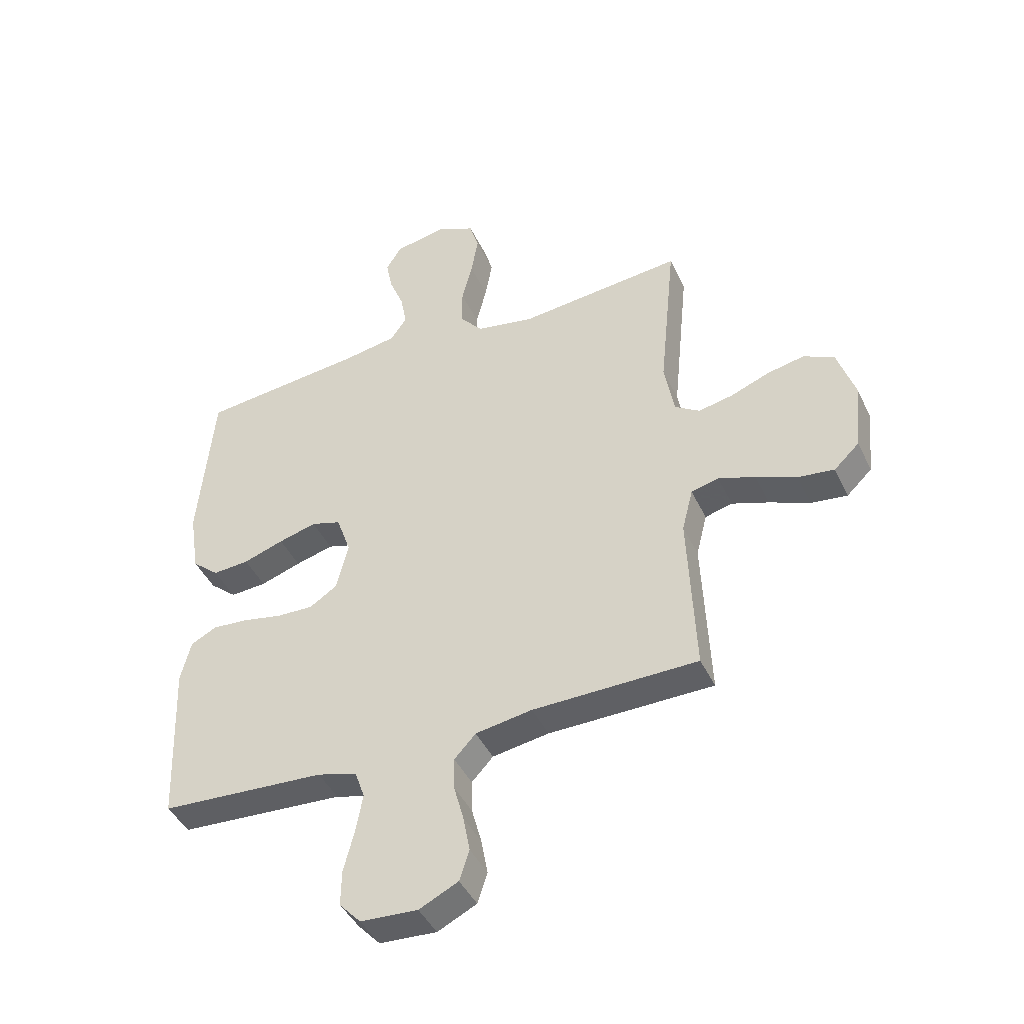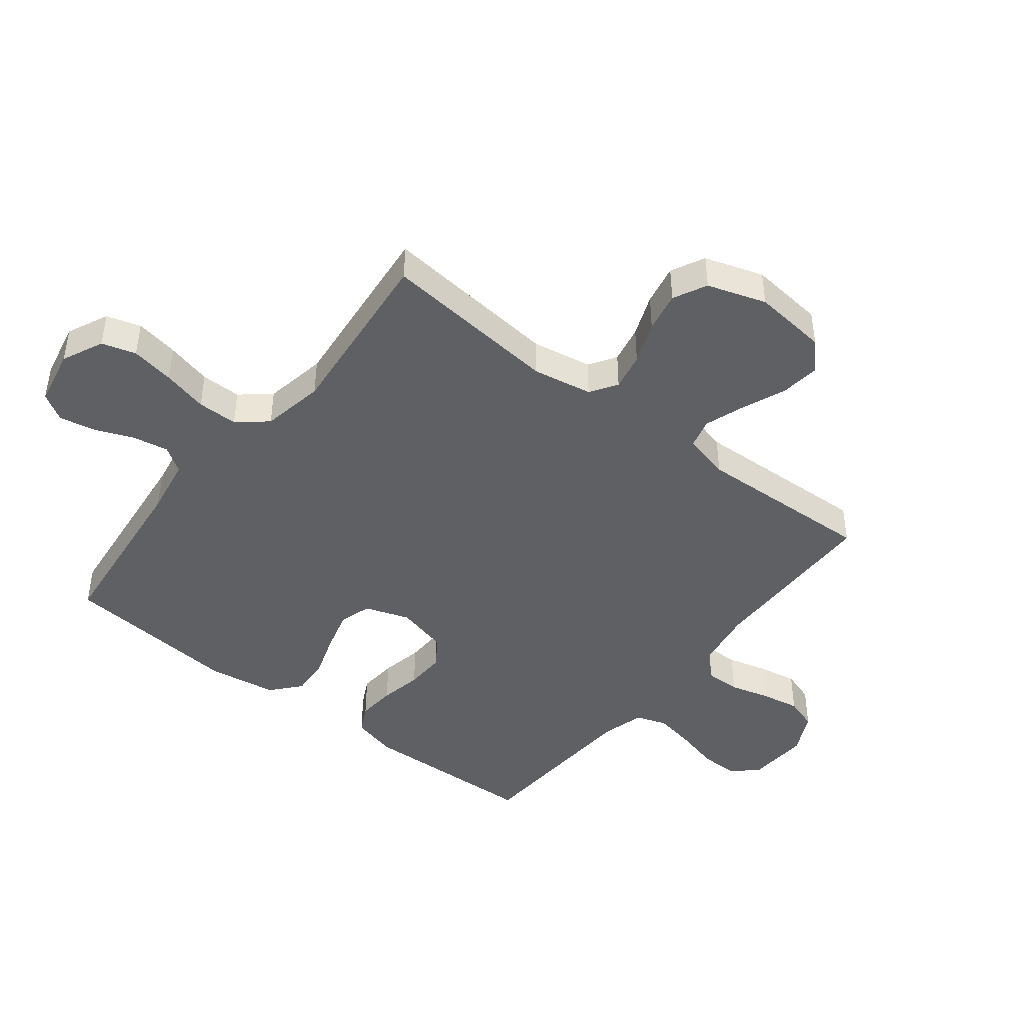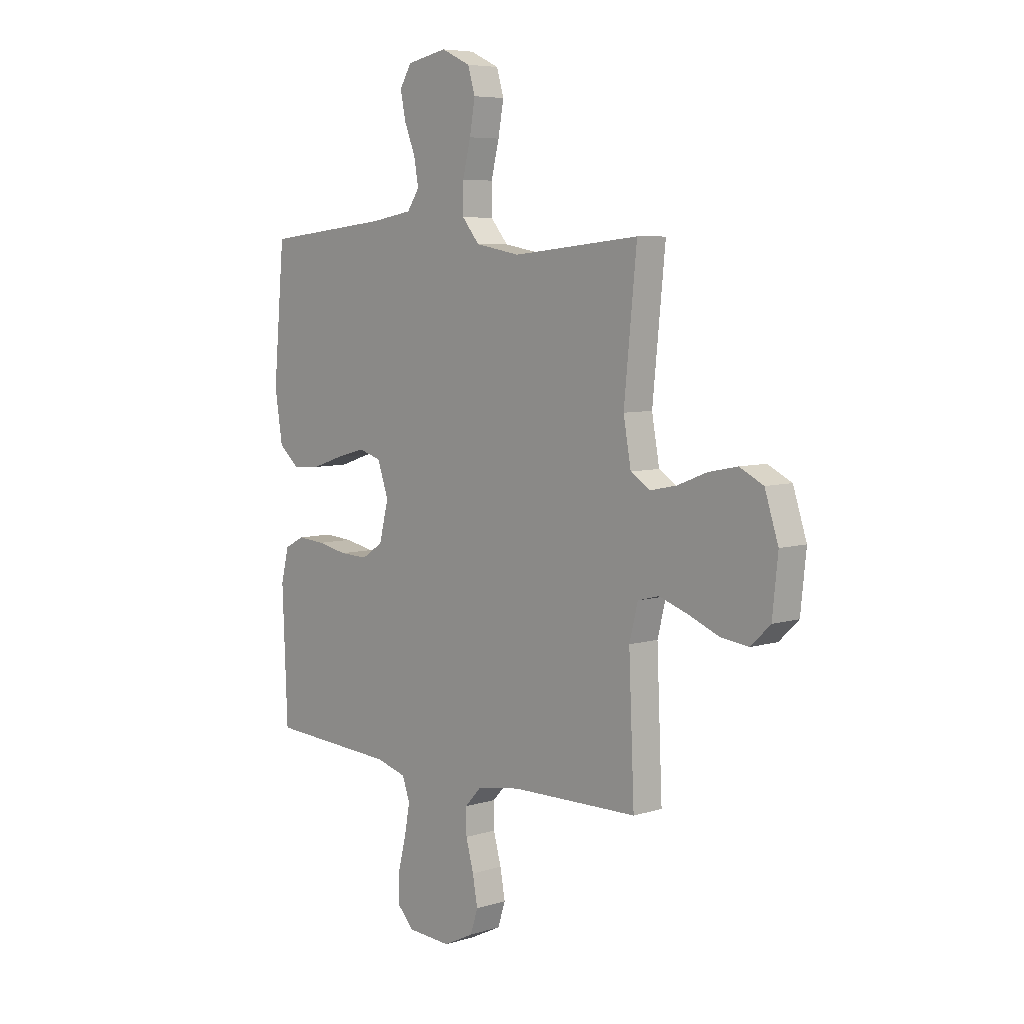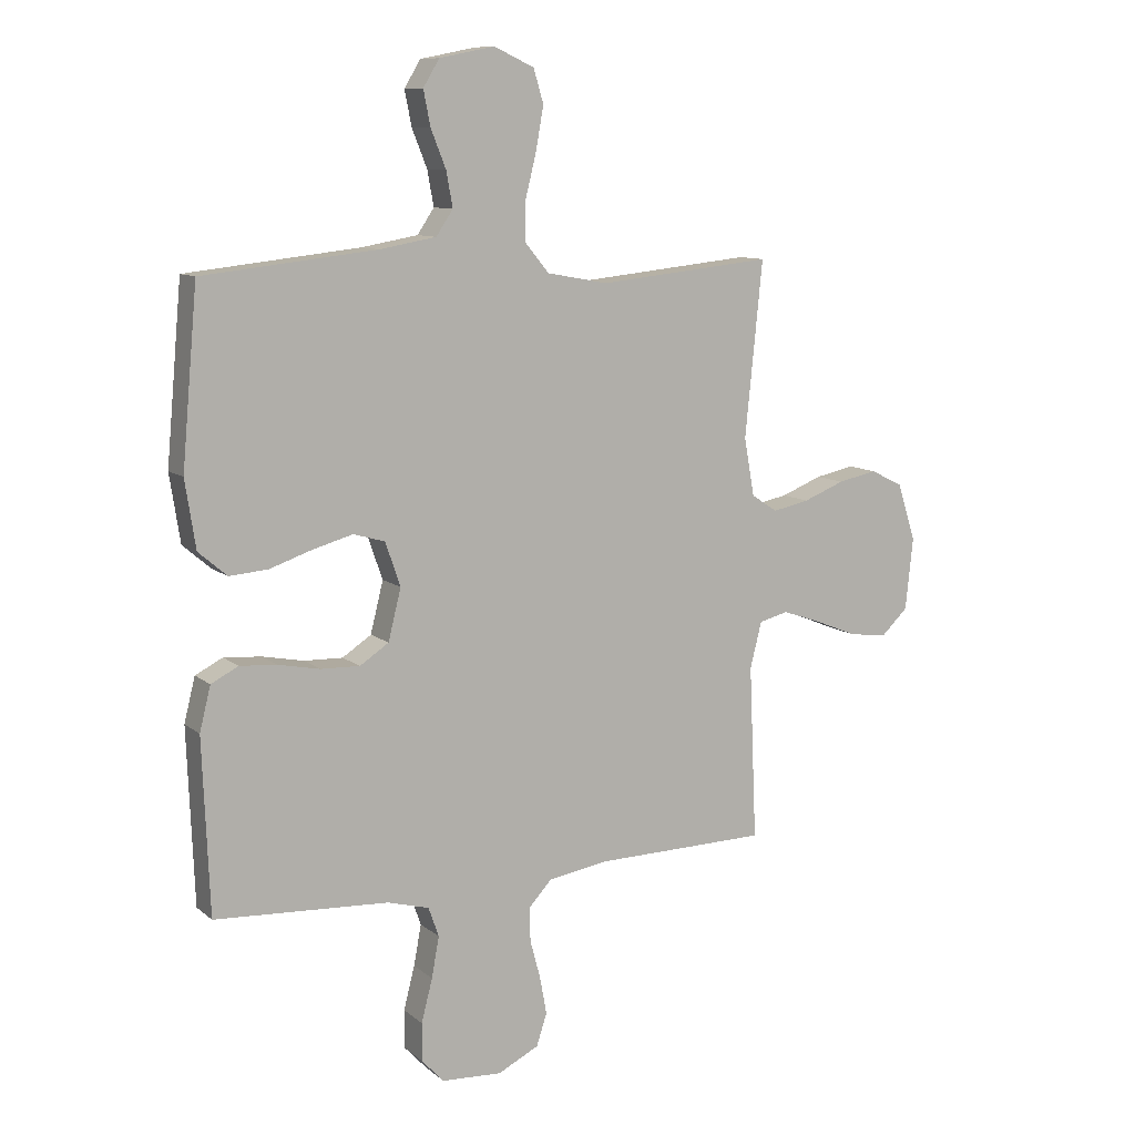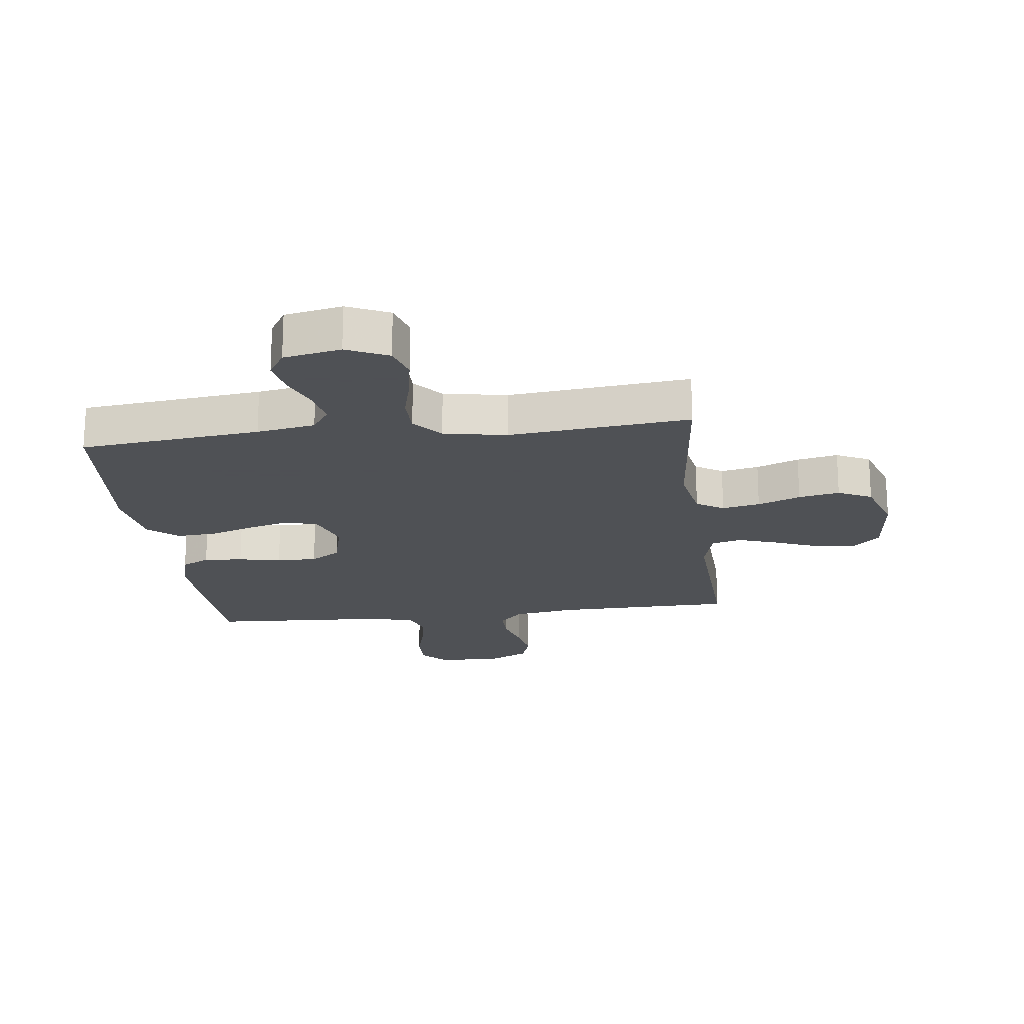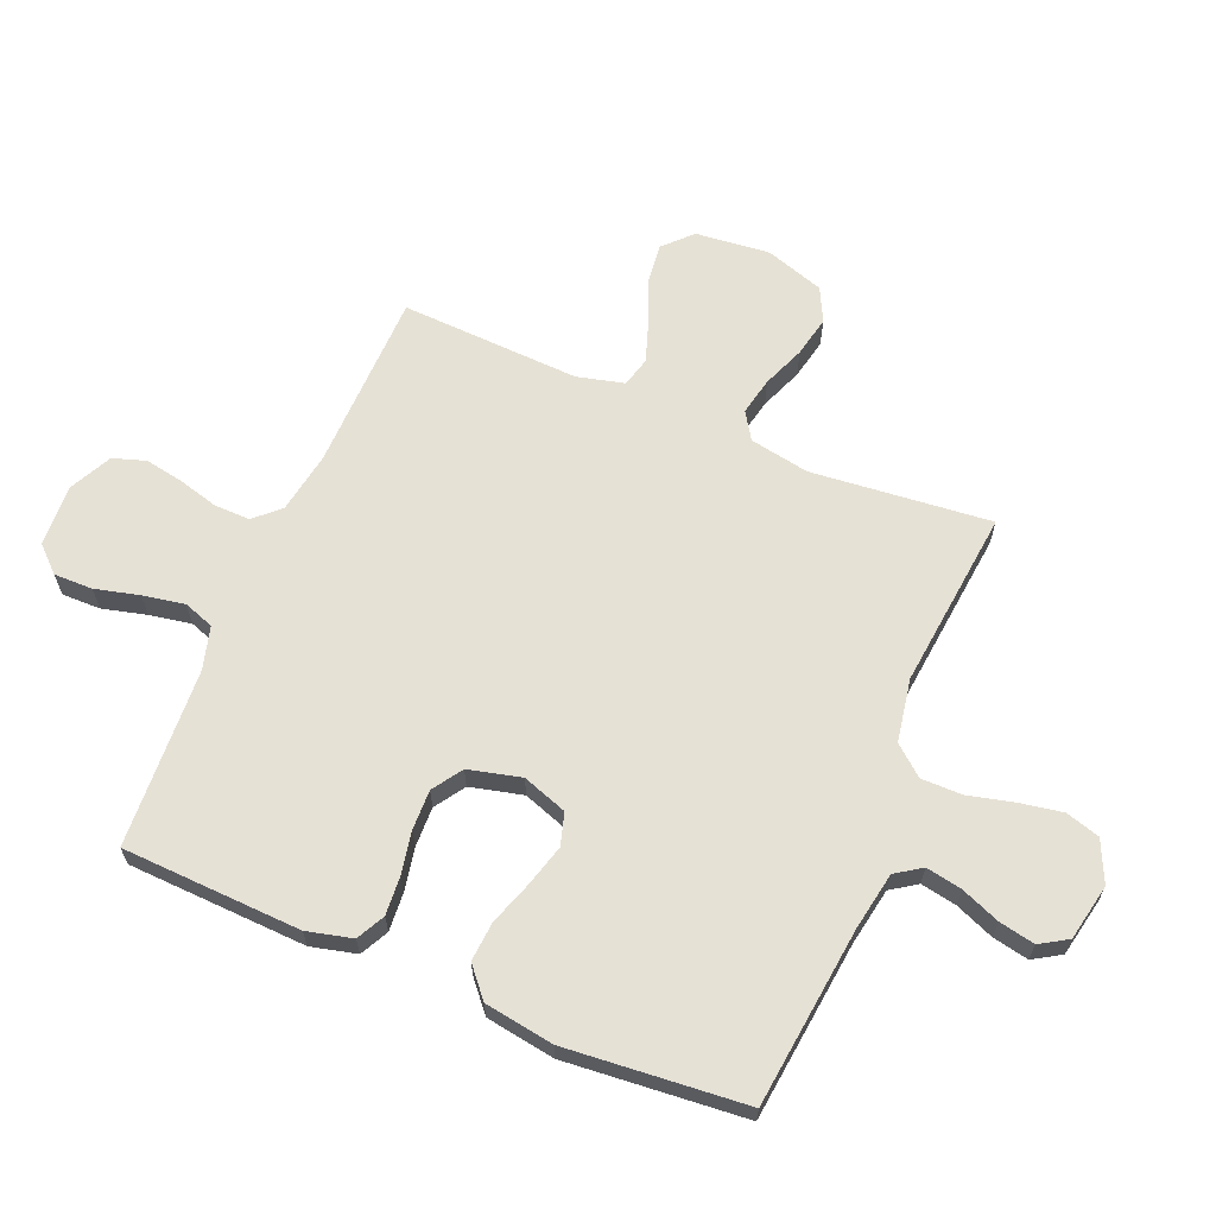
<metadata>
{"format":"obj","ext":"obj","renderer":"f3d","projection":"perspective","resolution":1024,"background":"white","views":[{"elev":-43.3,"azim":24.1,"up":"+Z"},{"elev":-44.2,"azim":51.8,"up":"+Y"},{"elev":6.5,"azim":47.6,"up":"+Z"},{"elev":10.1,"azim":-28.1,"up":"+Z"},{"elev":-19.5,"azim":7.1,"up":"+Y"},{"elev":64.4,"azim":-67.2,"up":"+Y"}]}
</metadata>
<code>
v 0.5 0.07 -0.5
v 0.2 0.07 -0.505
v 0.097 0.07 -0.522
v 0.058 0.07 -0.564
v 0.059 0.07 -0.623
v 0.077 0.07 -0.69
v 0.089 0.07 -0.755
v 0.071 0.07 -0.81
v 0 0.07 -0.845
v -0.104 0.07 -0.839
v -0.143 0.07 -0.797
v -0.142 0.07 -0.732
v -0.123 0.07 -0.658
v -0.11 0.07 -0.588
v -0.128 0.07 -0.537
v -0.2 0.07 -0.517
v -0.5 0.07 -0.5
v -0.512 0.07 -0.2
v -0.493 0.07 -0.124
v -0.446 0.07 -0.1
v -0.381 0.07 -0.105
v -0.31 0.07 -0.119
v -0.243 0.07 -0.121
v -0.193 0.07 -0.088
v -0.171 0.07 0
v -0.197 0.07 0.075
v -0.251 0.07 0.091
v -0.32 0.07 0.072
v -0.394 0.07 0.047
v -0.46 0.07 0.042
v -0.509 0.07 0.084
v -0.527 0.07 0.2
v -0.5 0.07 0.5
v -0.2 0.07 0.533
v -0.103 0.07 0.55
v -0.074 0.07 0.593
v -0.085 0.07 0.653
v -0.111 0.07 0.718
v -0.123 0.07 0.778
v -0.095 0.07 0.824
v 0 0.07 0.843
v 0.069 0.07 0.811
v 0.086 0.07 0.754
v 0.073 0.07 0.681
v 0.054 0.07 0.605
v 0.054 0.07 0.537
v 0.095 0.07 0.488
v 0.2 0.07 0.469
v 0.5 0.07 0.5
v 0.47 0.07 0.2
v 0.488 0.07 0.1
v 0.533 0.07 0.071
v 0.596 0.07 0.084
v 0.667 0.07 0.112
v 0.735 0.07 0.126
v 0.791 0.07 0.098
v 0.823 0.07 0
v 0.81 0.07 -0.125
v 0.764 0.07 -0.169
v 0.698 0.07 -0.161
v 0.624 0.07 -0.131
v 0.557 0.07 -0.108
v 0.507 0.07 -0.121
v 0.487 0.07 -0.2
v 0.5 0 -0.5
v 0.2 0 -0.505
v 0.097 0 -0.522
v 0.058 0 -0.564
v 0.059 0 -0.623
v 0.077 0 -0.69
v 0.089 0 -0.755
v 0.071 0 -0.81
v 0 0 -0.845
v -0.104 0 -0.839
v -0.143 0 -0.797
v -0.142 0 -0.732
v -0.123 0 -0.658
v -0.11 0 -0.588
v -0.128 0 -0.537
v -0.2 0 -0.517
v -0.5 0 -0.5
v -0.512 0 -0.2
v -0.493 0 -0.124
v -0.446 0 -0.1
v -0.381 0 -0.105
v -0.31 0 -0.119
v -0.243 0 -0.121
v -0.193 0 -0.088
v -0.171 0 0
v -0.197 0 0.075
v -0.251 0 0.091
v -0.32 0 0.072
v -0.394 0 0.047
v -0.46 0 0.042
v -0.509 0 0.084
v -0.527 0 0.2
v -0.5 0 0.5
v -0.2 0 0.533
v -0.103 0 0.55
v -0.074 0 0.593
v -0.085 0 0.653
v -0.111 0 0.718
v -0.123 0 0.778
v -0.095 0 0.824
v 0 0 0.843
v 0.069 0 0.811
v 0.086 0 0.754
v 0.073 0 0.681
v 0.054 0 0.605
v 0.054 0 0.537
v 0.095 0 0.488
v 0.2 0 0.469
v 0.5 0 0.5
v 0.47 0 0.2
v 0.488 0 0.1
v 0.533 0 0.071
v 0.596 0 0.084
v 0.667 0 0.112
v 0.735 0 0.126
v 0.791 0 0.098
v 0.823 0 0
v 0.81 0 -0.125
v 0.764 0 -0.169
v 0.698 0 -0.161
v 0.624 0 -0.131
v 0.557 0 -0.108
v 0.507 0 -0.121
v 0.487 0 -0.2
f 59 60 61
f 58 59 61
f 57 58 61
f 56 57 61
f 55 56 61
f 54 55 61
f 53 54 61
f 52 53 61 62
f 51 52 62 63
f 48 49 50
f 51 63 64
f 50 51 64
f 48 50 64
f 47 48 64
f 43 44 45
f 42 43 45
f 41 42 45
f 40 41 45
f 39 40 45
f 38 39 45
f 37 38 45
f 36 37 45 46
f 64 1 2
f 47 64 2
f 46 47 2
f 36 46 2
f 35 36 2
f 32 33 34
f 31 32 34
f 30 31 34
f 29 30 34
f 28 29 34
f 20 21 22
f 19 20 22
f 18 19 22
f 17 18 22
f 16 17 22
f 15 16 22 23
f 14 15 23 24
f 11 12 13
f 10 11 13
f 9 10 13
f 8 9 13
f 7 8 13
f 6 7 13
f 5 6 13
f 4 5 13 14
f 14 24 25
f 4 14 25
f 3 4 25
f 27 28 34 35
f 26 27 35
f 25 26 35
f 3 25 35
f 2 3 35
f 125 124 123
f 125 123 122
f 125 122 121
f 125 121 120
f 125 120 119
f 125 119 118
f 125 118 117
f 126 125 117 116
f 127 126 116 115
f 114 113 112
f 128 127 115
f 128 115 114
f 128 114 112
f 128 112 111
f 109 108 107
f 109 107 106
f 109 106 105
f 109 105 104
f 109 104 103
f 109 103 102
f 109 102 101
f 110 109 101 100
f 66 65 128
f 66 128 111
f 66 111 110
f 66 110 100
f 66 100 99
f 98 97 96
f 98 96 95
f 98 95 94
f 98 94 93
f 98 93 92
f 86 85 84
f 86 84 83
f 86 83 82
f 86 82 81
f 86 81 80
f 87 86 80 79
f 88 87 79 78
f 77 76 75
f 77 75 74
f 77 74 73
f 77 73 72
f 77 72 71
f 77 71 70
f 77 70 69
f 78 77 69 68
f 89 88 78
f 89 78 68
f 89 68 67
f 99 98 92 91
f 99 91 90
f 99 90 89
f 99 89 67
f 99 67 66
f 1 65 66 2
f 2 66 67 3
f 3 67 68 4
f 4 68 69 5
f 5 69 70 6
f 6 70 71 7
f 7 71 72 8
f 8 72 73 9
f 9 73 74 10
f 10 74 75 11
f 11 75 76 12
f 12 76 77 13
f 13 77 78 14
f 14 78 79 15
f 15 79 80 16
f 16 80 81 17
f 17 81 82 18
f 18 82 83 19
f 19 83 84 20
f 20 84 85 21
f 21 85 86 22
f 22 86 87 23
f 23 87 88 24
f 24 88 89 25
f 25 89 90 26
f 26 90 91 27
f 27 91 92 28
f 28 92 93 29
f 29 93 94 30
f 30 94 95 31
f 31 95 96 32
f 32 96 97 33
f 33 97 98 34
f 34 98 99 35
f 35 99 100 36
f 36 100 101 37
f 37 101 102 38
f 38 102 103 39
f 39 103 104 40
f 40 104 105 41
f 41 105 106 42
f 42 106 107 43
f 43 107 108 44
f 44 108 109 45
f 45 109 110 46
f 46 110 111 47
f 47 111 112 48
f 48 112 113 49
f 49 113 114 50
f 50 114 115 51
f 51 115 116 52
f 52 116 117 53
f 53 117 118 54
f 54 118 119 55
f 55 119 120 56
f 56 120 121 57
f 57 121 122 58
f 58 122 123 59
f 59 123 124 60
f 60 124 125 61
f 61 125 126 62
f 62 126 127 63
f 63 127 128 64
f 64 128 65 1

</code>
